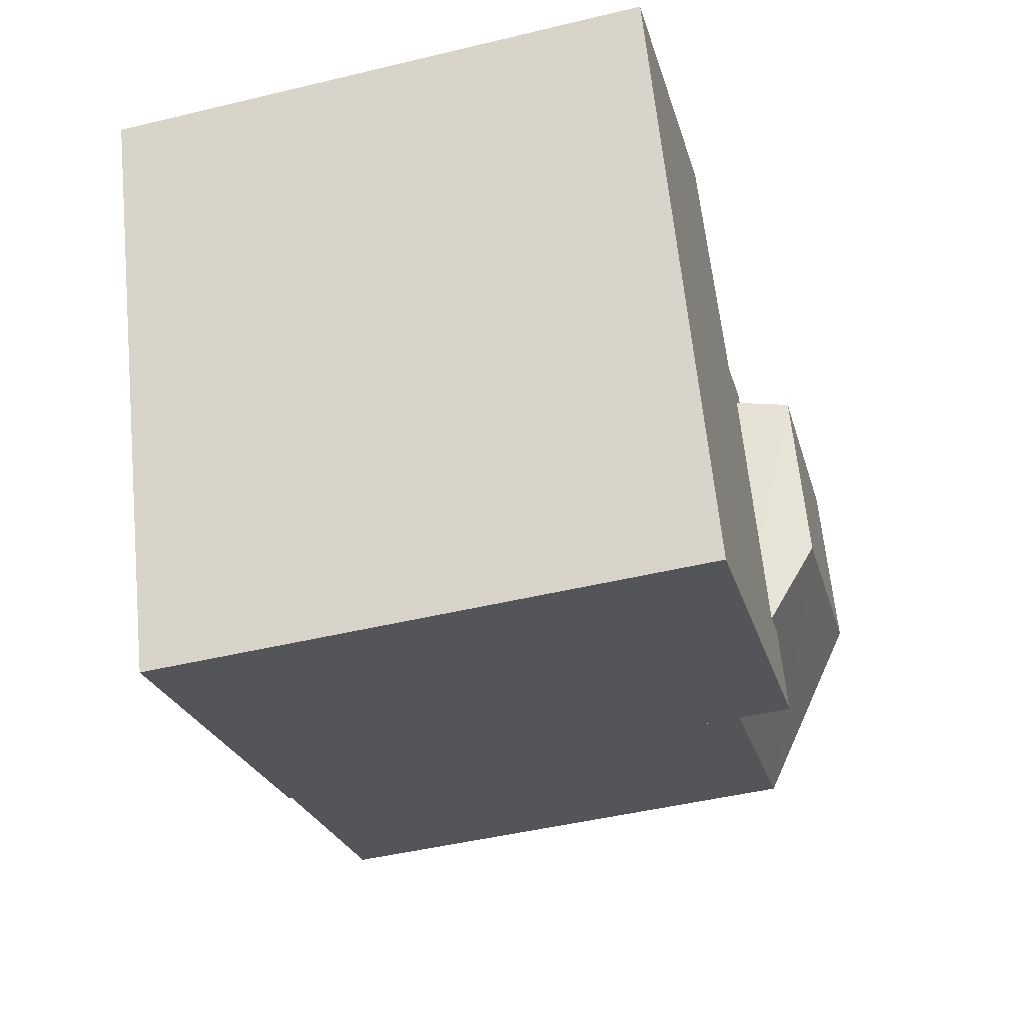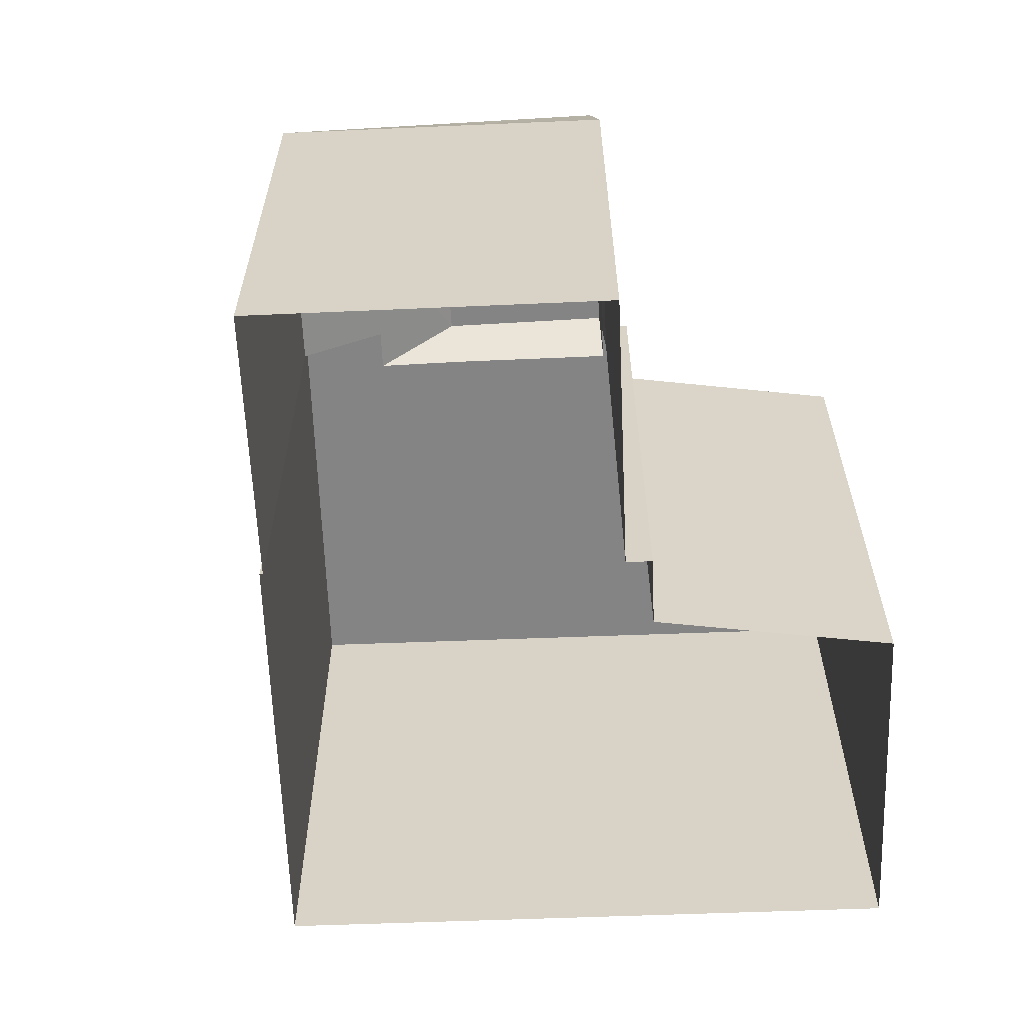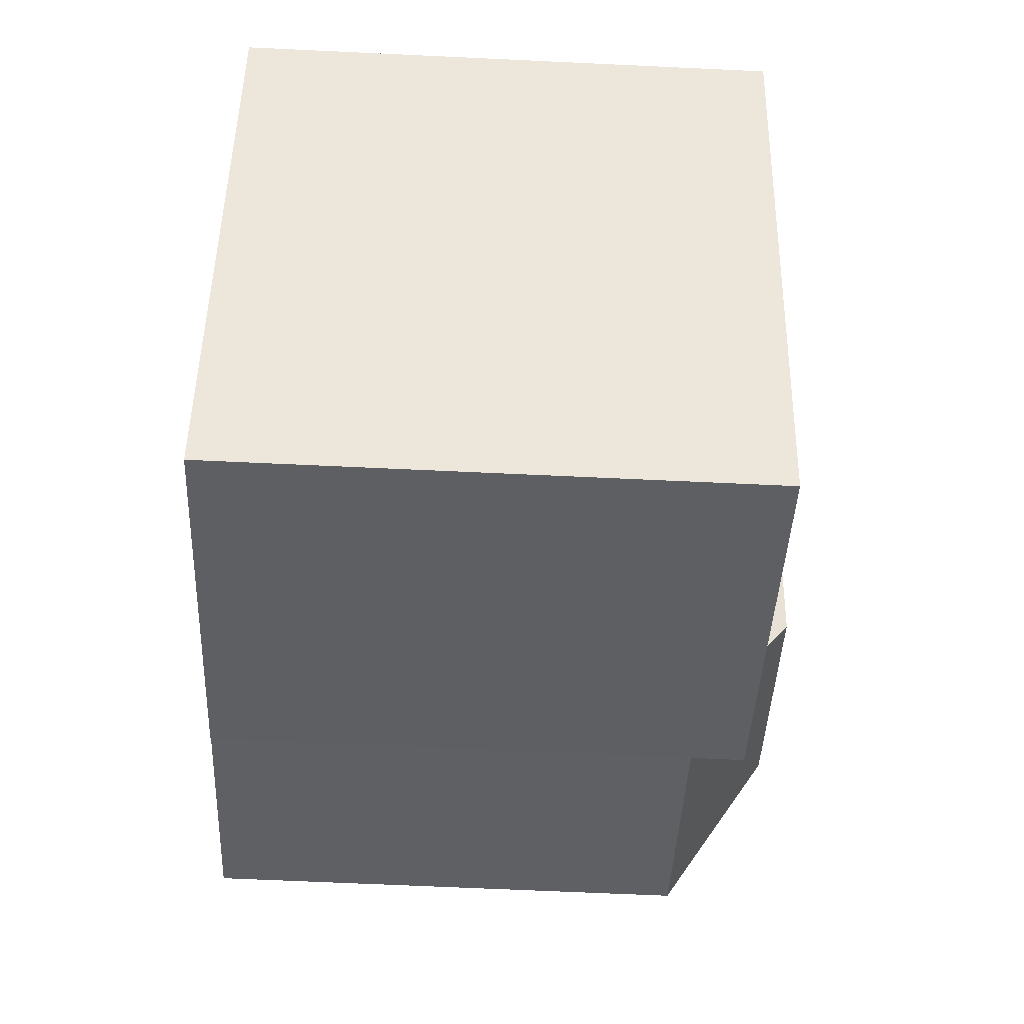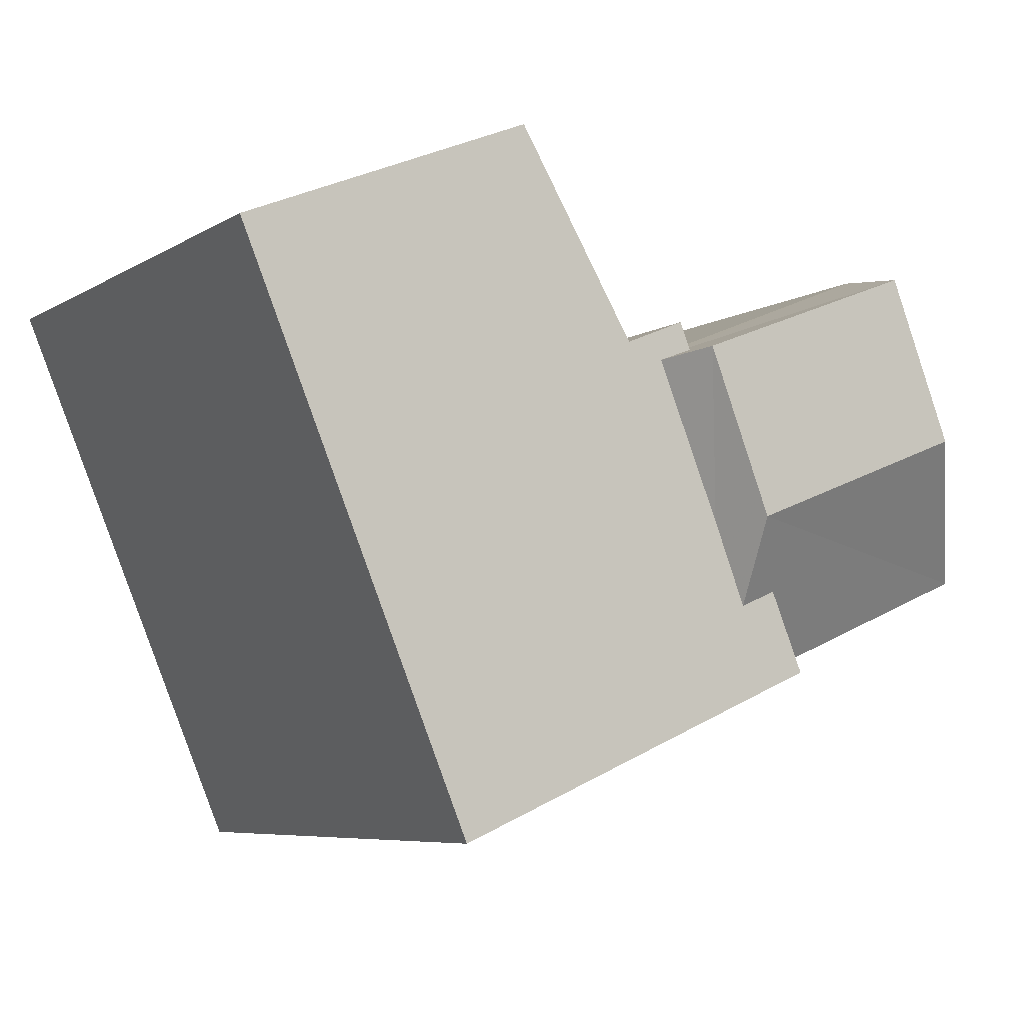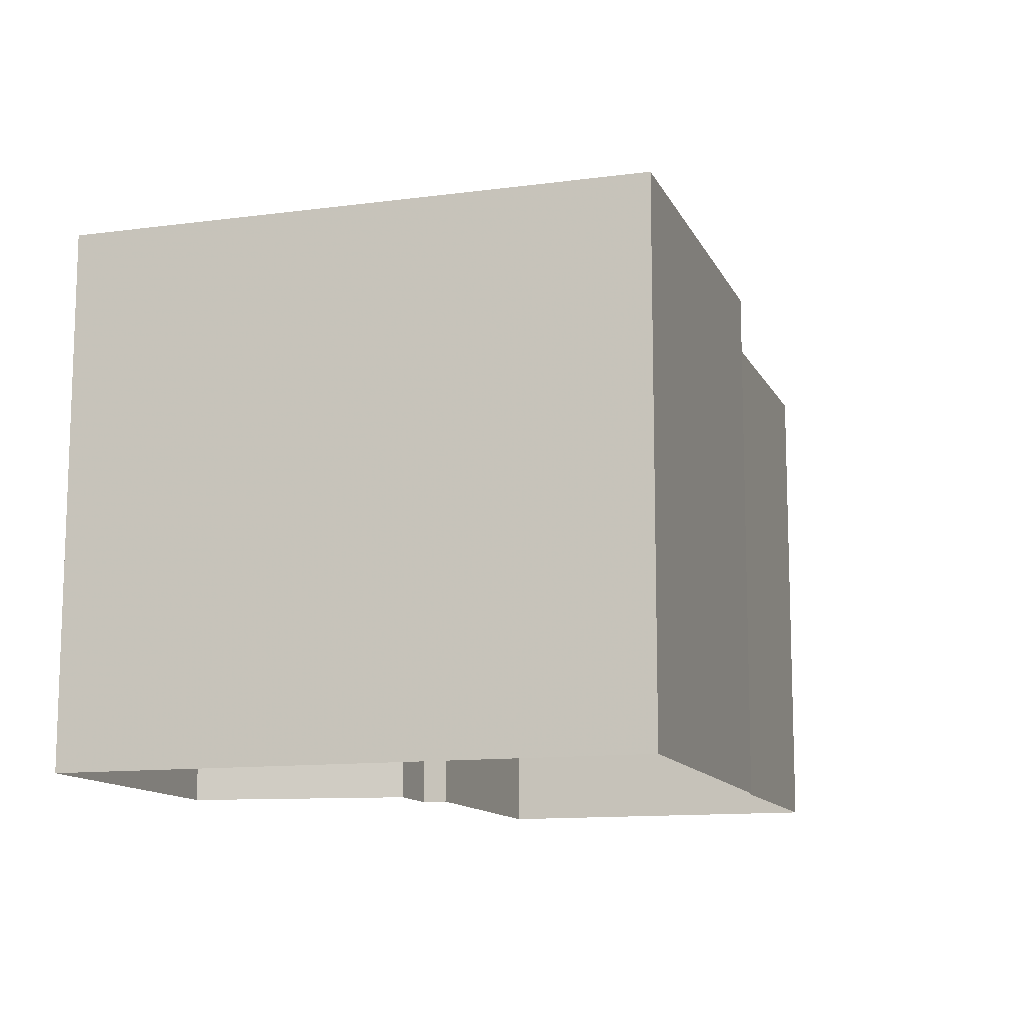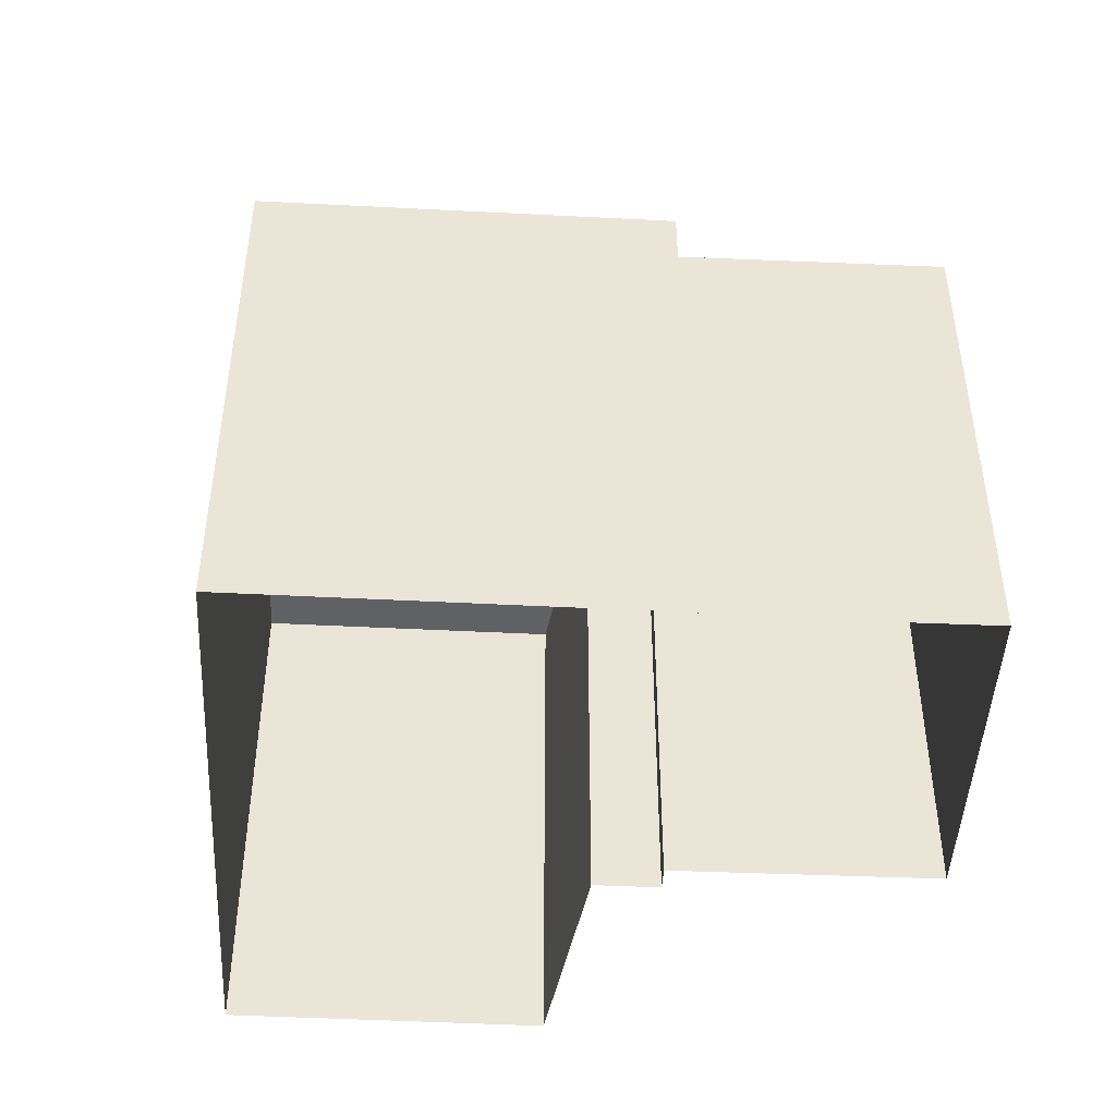
<metadata>
{"format":"obj","ext":"obj","renderer":"f3d","projection":"perspective","resolution":1024,"background":"white","views":[{"elev":-47.4,"azim":-74.8,"up":"+Y"},{"elev":-61.5,"azim":115.0,"up":"+Z"},{"elev":-64.7,"azim":-92.7,"up":"+Y"},{"elev":-6.7,"azim":-31.2,"up":"+Y"},{"elev":-12.2,"azim":-49.6,"up":"+Z"},{"elev":-45.8,"azim":19.7,"up":"+Z"}]}
</metadata>
<code>
v -5570 -3.448e+04 4.934
v -5568 -3.449e+04 4.93
v -5572 -3.449e+04 4.929
v -5582 -3.448e+04 4.935
v -5577 -3.448e+04 4.935
v -5575 -3.448e+04 4.933
v -5572 -3.449e+04 4.929
v -5578 -3.449e+04 4.928
v -5574 -3.448e+04 4.933
v -5574 -3.448e+04 4.933
v -5570 -3.448e+04 13.42
v -5569 -3.448e+04 15.25
v -5568 -3.449e+04 13.42
v -5570 -3.448e+04 15.25
v -5573 -3.448e+04 15.25
v -5572 -3.449e+04 14.35
v -5572 -3.449e+04 13.42
v -5573 -3.449e+04 14.35
v -5574 -3.448e+04 14.35
v -5574 -3.448e+04 15.25
v -5575 -3.448e+04 14.35
v -5577 -3.448e+04 14.36
v -5582 -3.448e+04 14.35
v -5575 -3.448e+04 14.35
v -5574 -3.448e+04 14.35
v -5574 -3.448e+04 14.35
v -5578 -3.449e+04 14.35
v -5572 -3.449e+04 14.35
v -5574 -3.448e+04 13.42
v -5574 -3.448e+04 13.81
f 1 2 3
f 4 5 6
f 3 7 8
f 9 10 6
f 1 3 10
f 4 6 8
f 6 3 8
f 10 3 6
f 11 12 13
f 14 12 11
f 13 12 15
f 15 16 13
f 13 16 17
f 18 16 15
f 19 20 21
f 19 15 20
f 19 18 15
f 22 23 24
f 25 24 21
f 26 25 21
f 24 23 27
f 16 18 28
f 28 18 27
f 18 19 27
f 19 21 24
f 19 24 27
f 20 12 14
f 20 15 12
f 13 2 1
f 11 13 1
f 17 2 13
f 17 3 2
f 29 11 1
f 10 29 1
f 30 14 11
f 29 30 11
f 26 14 30
f 21 20 26
f 20 14 26
f 23 5 4
f 23 22 5
f 24 6 5
f 22 24 5
f 24 9 6
f 24 25 9
f 3 17 7
f 7 17 28
f 17 16 28
f 26 30 25
f 25 29 9
f 9 29 10
f 30 29 25
f 27 8 7
f 28 27 7
f 27 4 8
f 27 23 4

</code>
